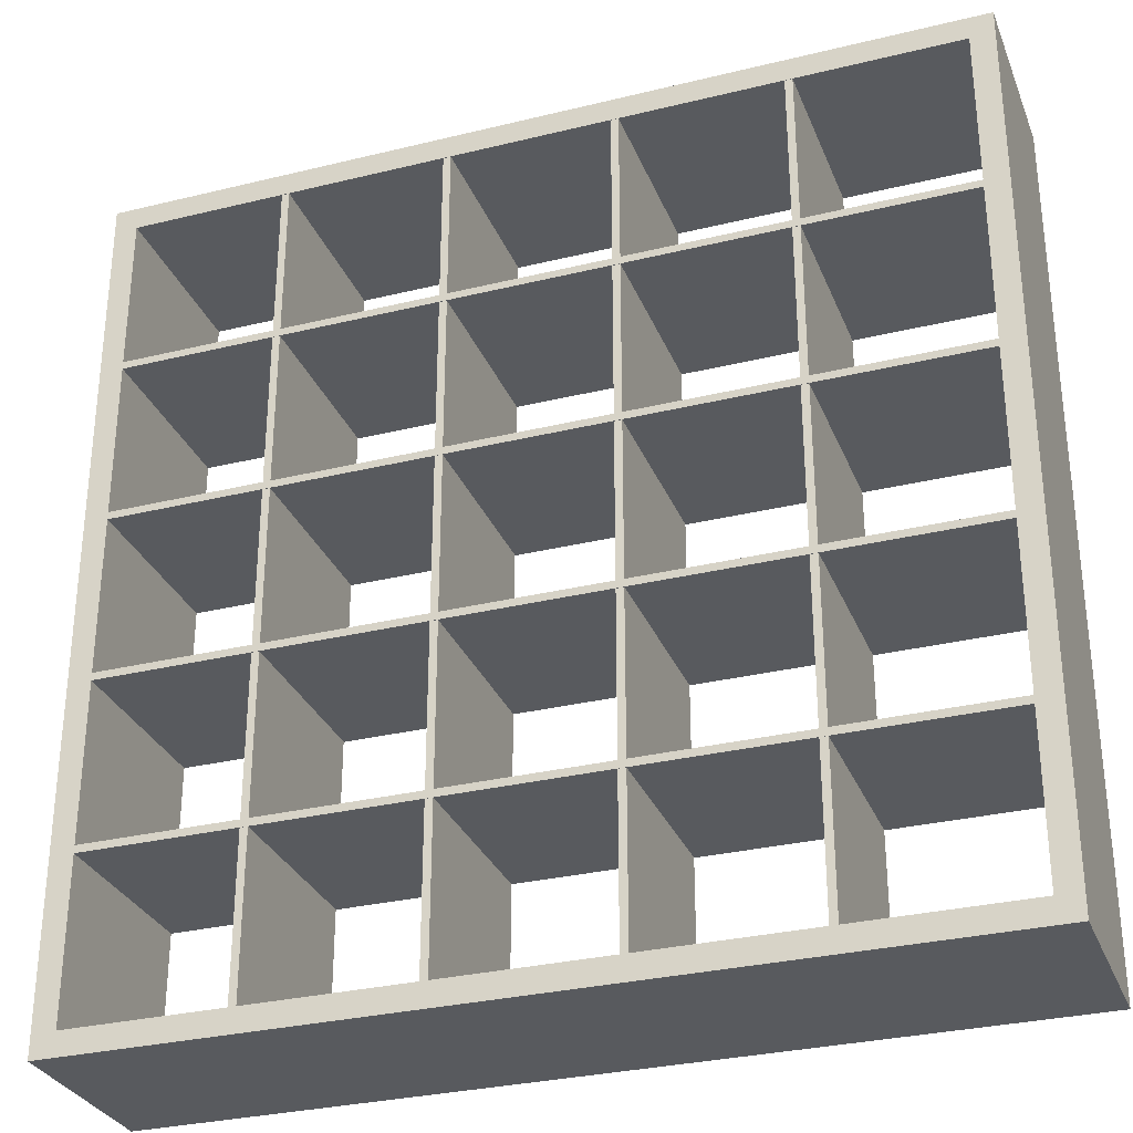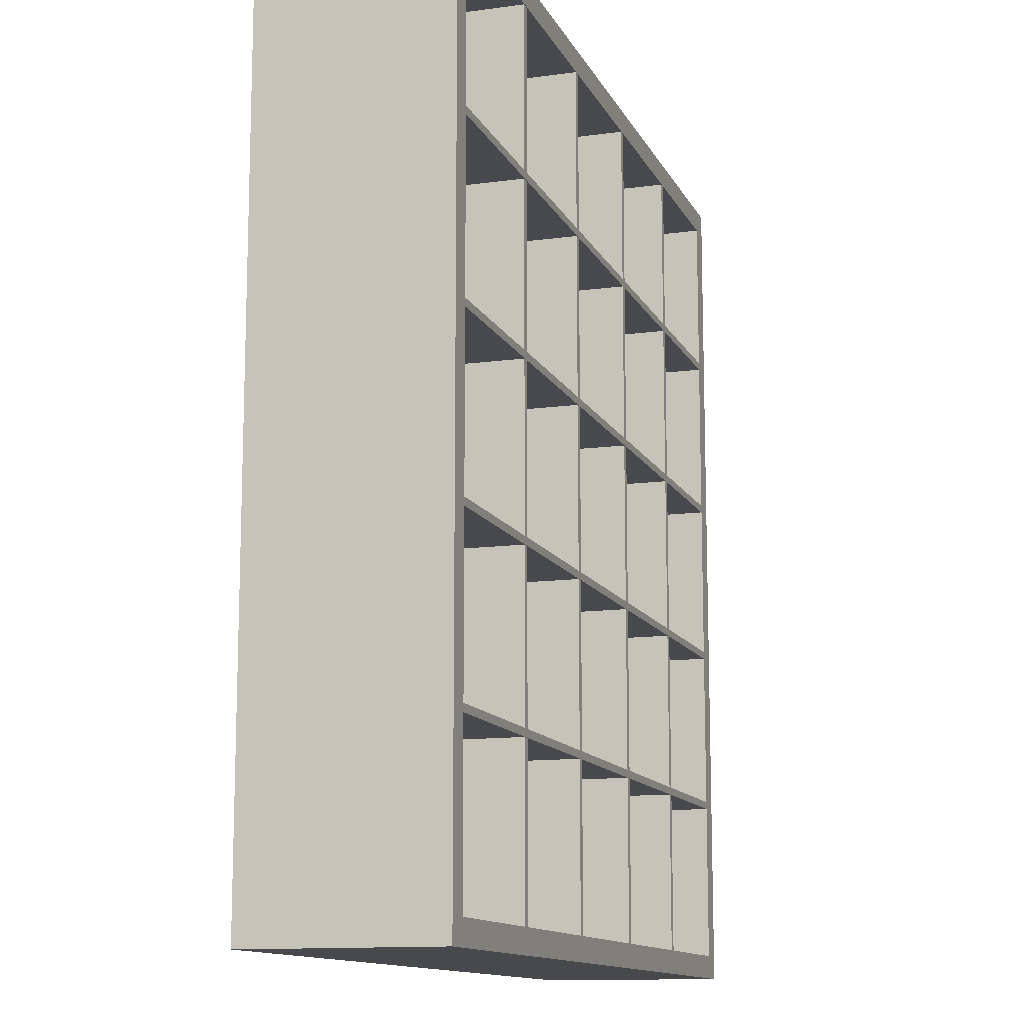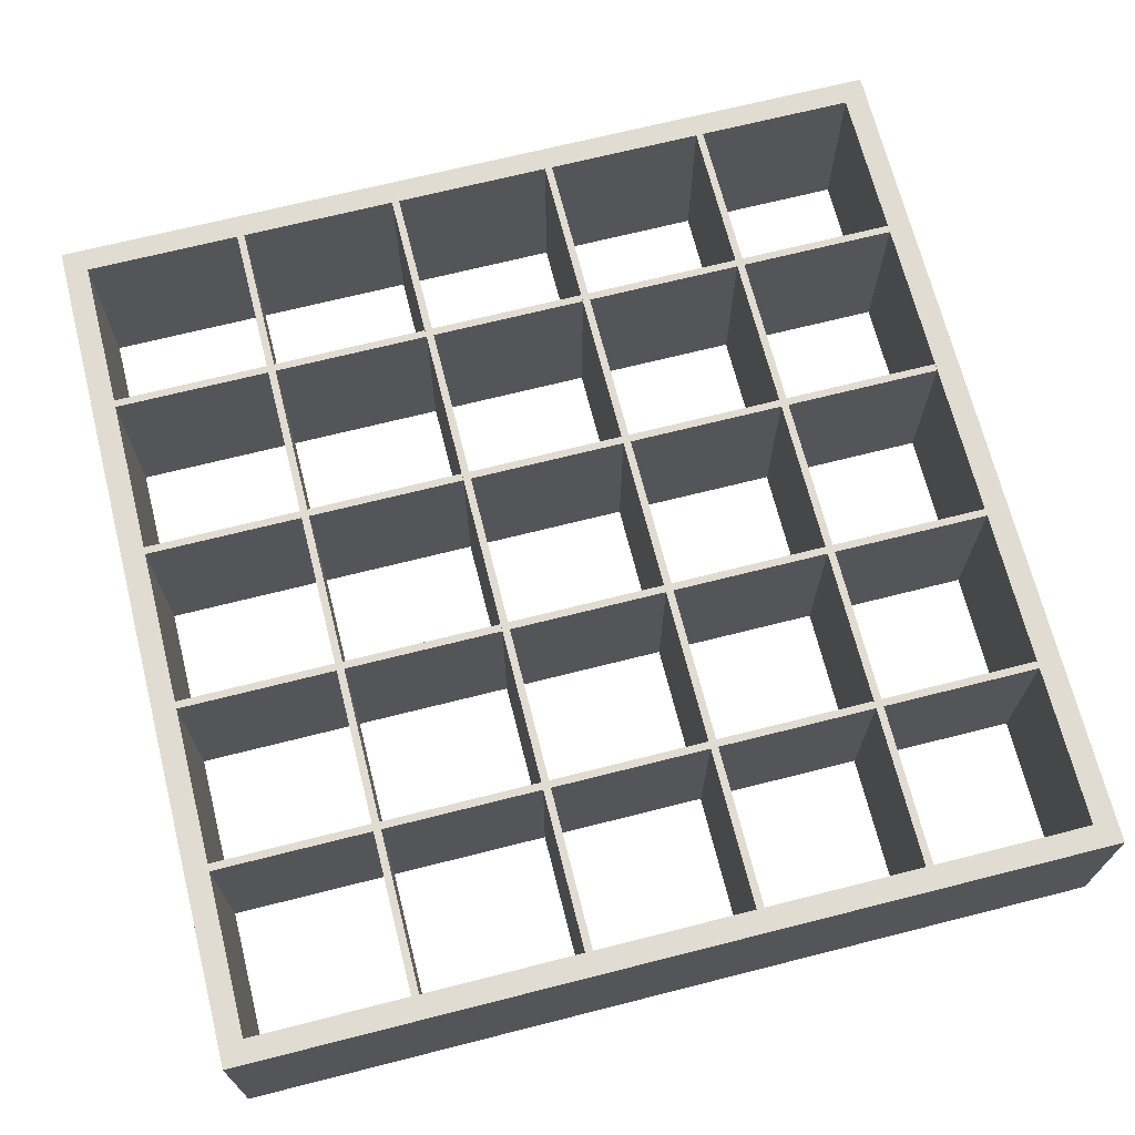
<metadata>
{"format":"obj","ext":"obj","renderer":"f3d","projection":"perspective","resolution":1024,"background":"white","views":[{"elev":-30.6,"azim":19.4,"up":"+Y"},{"elev":-12.4,"azim":107.8,"up":"+Y"},{"elev":69.1,"azim":75.8,"up":"+Z"}]}
</metadata>
<code>
v 0.3578 -0.3312 0.07382
v 0.3578 -0.3312 -0.07382
v -0.3407 -0.3312 0.07382
v 0.3578 -0.3502 0.07382
v -0.3407 -0.3312 -0.07382
v 0.3578 -0.3502 -0.07382
v -0.3407 -0.3502 -0.07382
v -0.3407 -0.3502 0.07382
v -0.3407 0.3312 0.07382
v 0.3578 0.3312 -0.07382
v 0.3578 0.3312 0.07382
v -0.3407 0.3312 -0.07382
v 0.3578 0.3502 0.07382
v -0.3407 0.3502 -0.07382
v 0.3578 0.3502 -0.07382
v -0.3407 0.3502 0.07382
v 0.3388 0.3312 -0.07382
v 0.3388 -0.3312 -0.07382
v 0.3388 -0.3312 0.07382
v 0.3388 0.3312 0.07382
v -0.3407 0.3312 -0.07382
v -0.3217 -0.3312 -0.07382
v -0.3407 -0.3312 -0.07382
v -0.3217 0.3312 -0.07382
v -0.3407 -0.3312 0.07382
v -0.3217 0.3312 0.07382
v -0.3217 -0.3312 0.07382
v -0.3407 0.3312 0.07382
v -0.3217 -0.1975 -0.07382
v 0.3388 -0.2036 -0.07382
v -0.3217 -0.2036 -0.07382
v 0.3388 -0.1975 -0.07382
v -0.3217 -0.2036 0.07382
v 0.3388 -0.1975 0.07382
v 0.3388 -0.2036 0.07382
v -0.3217 -0.1975 0.07382
v -0.3217 -0.06382 -0.07382
v 0.3388 -0.06988 -0.07382
v -0.3217 -0.06988 -0.07382
v 0.3388 -0.06382 -0.07382
v -0.3217 -0.06988 0.07382
v 0.3388 -0.06382 0.07382
v 0.3388 -0.06988 0.07382
v -0.3217 -0.06382 0.07382
v -0.3217 0.06988 -0.07382
v 0.3388 0.06382 -0.07382
v -0.3217 0.06382 -0.07382
v 0.3388 0.06988 -0.07382
v -0.3217 0.06382 0.07382
v 0.3388 0.06988 0.07382
v 0.3388 0.06382 0.07382
v -0.3217 0.06988 0.07382
v -0.3217 0.2036 -0.07382
v 0.3388 0.1975 -0.07382
v -0.3217 0.1975 -0.07382
v 0.3388 0.2036 -0.07382
v -0.3217 0.1975 0.07382
v 0.3388 0.2036 0.07382
v 0.3388 0.1975 0.07382
v -0.3217 0.2036 0.07382
v 0.2085 0.3312 0.07344
v 0.2085 0.2036 -0.07344
v 0.2085 0.3312 -0.07344
v 0.2085 0.2036 0.07344
v 0.2025 0.3312 -0.07344
v 0.2025 0.2036 0.07344
v 0.2025 0.2036 -0.07344
v 0.2025 0.3312 0.07344
v 0.2085 0.1975 0.07344
v 0.2085 0.06988 -0.07344
v 0.2085 0.1975 -0.07344
v 0.2085 0.06988 0.07344
v 0.2025 0.1975 -0.07344
v 0.2025 0.06988 0.07344
v 0.2025 0.06988 -0.07344
v 0.2025 0.1975 0.07344
v 0.2085 0.06382 0.07344
v 0.2085 -0.06382 -0.07344
v 0.2085 0.06382 -0.07344
v 0.2085 -0.06382 0.07344
v 0.2025 0.06382 -0.07344
v 0.2025 -0.06382 0.07344
v 0.2025 -0.06382 -0.07344
v 0.2025 0.06382 0.07344
v 0.2085 -0.06988 0.07344
v 0.2085 -0.1975 -0.07344
v 0.2085 -0.06988 -0.07344
v 0.2085 -0.1975 0.07344
v 0.2025 -0.06988 -0.07344
v 0.2025 -0.1975 0.07344
v 0.2025 -0.1975 -0.07344
v 0.2025 -0.06988 0.07344
v 0.2085 -0.2036 0.07344
v 0.2085 -0.3312 -0.07344
v 0.2085 -0.2036 -0.07344
v 0.2085 -0.3312 0.07344
v 0.2025 -0.2036 -0.07344
v 0.2025 -0.3312 0.07344
v 0.2025 -0.3312 -0.07344
v 0.2025 -0.2036 0.07344
v 0.07521 -0.2036 0.07344
v 0.07521 -0.3312 -0.07344
v 0.07521 -0.2036 -0.07344
v 0.07521 -0.3312 0.07344
v 0.06916 -0.2036 -0.07344
v 0.06916 -0.3312 0.07344
v 0.06916 -0.3312 -0.07344
v 0.06916 -0.2036 0.07344
v 0.07521 0.1975 0.07344
v 0.07521 0.06988 -0.07344
v 0.07521 0.1975 -0.07344
v 0.07521 0.06988 0.07344
v 0.06916 0.1975 -0.07344
v 0.06916 0.06988 0.07344
v 0.06916 0.06988 -0.07344
v 0.06916 0.1975 0.07344
v 0.07521 0.3312 0.07344
v 0.07521 0.2036 -0.07344
v 0.07521 0.3312 -0.07344
v 0.07521 0.2036 0.07344
v 0.06916 0.3312 -0.07344
v 0.06916 0.2036 0.07344
v 0.06916 0.2036 -0.07344
v 0.06916 0.3312 0.07344
v 0.07521 0.06382 0.07344
v 0.07521 -0.06382 -0.07344
v 0.07521 0.06382 -0.07344
v 0.07521 -0.06382 0.07344
v 0.06916 0.06382 -0.07344
v 0.06916 -0.06382 0.07344
v 0.06916 -0.06382 -0.07344
v 0.06916 0.06382 0.07344
v 0.07521 -0.06988 0.07344
v 0.07521 -0.1975 -0.07344
v 0.07521 -0.06988 -0.07344
v 0.07521 -0.1975 0.07344
v 0.06916 -0.06988 -0.07344
v 0.06916 -0.1975 0.07344
v 0.06916 -0.1975 -0.07344
v 0.06916 -0.06988 0.07344
v -0.05811 -0.2036 0.07344
v -0.05811 -0.3312 -0.07344
v -0.05811 -0.2036 -0.07344
v -0.05811 -0.3312 0.07344
v -0.06417 -0.2036 -0.07344
v -0.06417 -0.3312 0.07344
v -0.06417 -0.3312 -0.07344
v -0.06417 -0.2036 0.07344
v -0.05811 0.1975 0.07344
v -0.05811 0.06988 -0.07344
v -0.05811 0.1975 -0.07344
v -0.05811 0.06988 0.07344
v -0.06417 0.1975 -0.07344
v -0.06417 0.06988 0.07344
v -0.06417 0.06988 -0.07344
v -0.06417 0.1975 0.07344
v -0.05811 0.3312 0.07344
v -0.05811 0.2036 -0.07344
v -0.05811 0.3312 -0.07344
v -0.05811 0.2036 0.07344
v -0.06417 0.3312 -0.07344
v -0.06417 0.2036 0.07344
v -0.06417 0.2036 -0.07344
v -0.06417 0.3312 0.07344
v -0.05811 0.06382 0.07344
v -0.05811 -0.06382 -0.07344
v -0.05811 0.06382 -0.07344
v -0.05811 -0.06382 0.07344
v -0.06417 0.06382 -0.07344
v -0.06417 -0.06382 0.07344
v -0.06417 -0.06382 -0.07344
v -0.06417 0.06382 0.07344
v -0.05811 -0.06988 0.07344
v -0.05811 -0.1975 -0.07344
v -0.05811 -0.06988 -0.07344
v -0.05811 -0.1975 0.07344
v -0.06417 -0.06988 -0.07344
v -0.06417 -0.1975 0.07344
v -0.06417 -0.1975 -0.07344
v -0.06417 -0.06988 0.07344
v -0.1914 -0.2036 0.07344
v -0.1914 -0.3312 -0.07344
v -0.1914 -0.2036 -0.07344
v -0.1914 -0.3312 0.07344
v -0.1975 -0.2036 -0.07344
v -0.1975 -0.3312 0.07344
v -0.1975 -0.3312 -0.07344
v -0.1975 -0.2036 0.07344
v -0.1914 0.1975 0.07344
v -0.1914 0.06988 -0.07344
v -0.1914 0.1975 -0.07344
v -0.1914 0.06988 0.07344
v -0.1975 0.1975 -0.07344
v -0.1975 0.06988 0.07344
v -0.1975 0.06988 -0.07344
v -0.1975 0.1975 0.07344
v -0.1914 0.3312 0.07344
v -0.1914 0.2036 -0.07344
v -0.1914 0.3312 -0.07344
v -0.1914 0.2036 0.07344
v -0.1975 0.3312 -0.07344
v -0.1975 0.2036 0.07344
v -0.1975 0.2036 -0.07344
v -0.1975 0.3312 0.07344
v -0.1914 0.06382 0.07344
v -0.1914 -0.06382 -0.07344
v -0.1914 0.06382 -0.07344
v -0.1914 -0.06382 0.07344
v -0.1975 0.06382 -0.07344
v -0.1975 -0.06382 0.07344
v -0.1975 -0.06382 -0.07344
v -0.1975 0.06382 0.07344
v -0.1914 -0.06988 0.07344
v -0.1914 -0.1975 -0.07344
v -0.1914 -0.06988 -0.07344
v -0.1914 -0.1975 0.07344
v -0.1975 -0.06988 -0.07344
v -0.1975 -0.1975 0.07344
v -0.1975 -0.1975 -0.07344
v -0.1975 -0.06988 0.07344
g mesh1_mesh1-geometry
f 1 2 3
f 1 4 2
f 5 3 2
f 1 3 4
f 6 2 4
f 5 7 3
f 5 2 7
f 8 4 3
f 6 7 2
f 6 4 7
f 8 3 7
f 8 7 4
g mesh1_mesh1-geometry
f 3 2 1
f 2 4 1
f 2 3 5
f 4 3 1
f 4 2 6
f 3 7 5
f 7 2 5
f 3 4 8
f 2 7 6
f 7 4 6
f 7 3 8
f 4 7 8
g mesh2_mesh2-geometry
f 9 10 11
f 10 9 12
f 10 13 11
f 13 9 11
f 9 14 12
f 14 10 12
f 13 10 15
f 9 13 16
f 14 9 16
f 10 14 15
f 14 13 15
f 13 14 16
g mesh2_mesh2-geometry
f 11 10 9
f 12 9 10
f 11 13 10
f 11 9 13
f 12 14 9
f 12 10 14
f 15 10 13
f 16 13 9
f 16 9 14
f 15 14 10
f 15 13 14
f 16 14 13
g mesh3_mesh3-geometry
f 17 2 18
f 2 17 10
f 2 19 18
f 19 17 18
f 17 11 10
f 11 2 10
f 19 2 1
f 17 19 20
f 11 17 20
f 2 11 1
f 11 19 1
f 19 11 20
g mesh3_mesh3-geometry
f 18 2 17
f 10 17 2
f 18 19 2
f 18 17 19
f 10 11 17
f 10 2 11
f 1 2 19
f 20 19 17
f 20 17 11
f 1 11 2
f 1 19 11
f 20 11 19
g mesh3_mesh3-geometry
f 21 22 23
f 22 21 24
f 22 25 23
f 25 21 23
f 21 26 24
f 26 22 24
f 25 22 27
f 21 25 28
f 26 21 28
f 22 26 27
f 26 25 27
f 25 26 28
g mesh3_mesh3-geometry
f 23 22 21
f 24 21 22
f 23 25 22
f 23 21 25
f 24 26 21
f 24 22 26
f 27 22 25
f 28 25 21
f 28 21 26
f 27 26 22
f 27 25 26
f 28 26 25
g mesh4_mesh4-geometry
f 29 30 31
f 30 29 32
f 30 33 31
f 33 29 31
f 29 34 32
f 34 30 32
f 33 30 35
f 29 33 36
f 34 29 36
f 30 34 35
f 34 33 35
f 33 34 36
g mesh4_mesh4-geometry
f 31 30 29
f 32 29 30
f 31 33 30
f 31 29 33
f 32 34 29
f 32 30 34
f 35 30 33
f 36 33 29
f 36 29 34
f 35 34 30
f 35 33 34
f 36 34 33
g mesh4_mesh4-geometry
f 37 38 39
f 38 37 40
f 38 41 39
f 41 37 39
f 37 42 40
f 42 38 40
f 41 38 43
f 37 41 44
f 42 37 44
f 38 42 43
f 42 41 43
f 41 42 44
g mesh4_mesh4-geometry
f 39 38 37
f 40 37 38
f 39 41 38
f 39 37 41
f 40 42 37
f 40 38 42
f 43 38 41
f 44 41 37
f 44 37 42
f 43 42 38
f 43 41 42
f 44 42 41
g mesh4_mesh4-geometry
f 45 46 47
f 46 45 48
f 46 49 47
f 49 45 47
f 45 50 48
f 50 46 48
f 49 46 51
f 45 49 52
f 50 45 52
f 46 50 51
f 50 49 51
f 49 50 52
g mesh4_mesh4-geometry
f 47 46 45
f 48 45 46
f 47 49 46
f 47 45 49
f 48 50 45
f 48 46 50
f 51 46 49
f 52 49 45
f 52 45 50
f 51 50 46
f 51 49 50
f 52 50 49
g mesh4_mesh4-geometry
f 53 54 55
f 54 53 56
f 54 57 55
f 57 53 55
f 53 58 56
f 58 54 56
f 57 54 59
f 53 57 60
f 58 53 60
f 54 58 59
f 58 57 59
f 57 58 60
g mesh4_mesh4-geometry
f 55 54 53
f 56 53 54
f 55 57 54
f 55 53 57
f 56 58 53
f 56 54 58
f 59 54 57
f 60 57 53
f 60 53 58
f 59 58 54
f 59 57 58
f 60 58 57
g mesh5_mesh5-geometry
f 61 62 63
f 62 61 64
f 62 65 63
f 65 61 63
f 61 66 64
f 66 62 64
f 65 62 67
f 61 65 68
f 66 61 68
f 62 66 67
f 66 65 67
f 65 66 68
g mesh5_mesh5-geometry
f 63 62 61
f 64 61 62
f 63 65 62
f 63 61 65
f 64 66 61
f 64 62 66
f 67 62 65
f 68 65 61
f 68 61 66
f 67 66 62
f 67 65 66
f 68 66 65
g mesh5_mesh5-geometry
f 69 70 71
f 70 69 72
f 70 73 71
f 73 69 71
f 69 74 72
f 74 70 72
f 73 70 75
f 69 73 76
f 74 69 76
f 70 74 75
f 74 73 75
f 73 74 76
g mesh5_mesh5-geometry
f 71 70 69
f 72 69 70
f 71 73 70
f 71 69 73
f 72 74 69
f 72 70 74
f 75 70 73
f 76 73 69
f 76 69 74
f 75 74 70
f 75 73 74
f 76 74 73
g mesh5_mesh5-geometry
f 77 78 79
f 78 77 80
f 78 81 79
f 81 77 79
f 77 82 80
f 82 78 80
f 81 78 83
f 77 81 84
f 82 77 84
f 78 82 83
f 82 81 83
f 81 82 84
g mesh5_mesh5-geometry
f 79 78 77
f 80 77 78
f 79 81 78
f 79 77 81
f 80 82 77
f 80 78 82
f 83 78 81
f 84 81 77
f 84 77 82
f 83 82 78
f 83 81 82
f 84 82 81
g mesh5_mesh5-geometry
f 85 86 87
f 86 85 88
f 86 89 87
f 89 85 87
f 85 90 88
f 90 86 88
f 89 86 91
f 85 89 92
f 90 85 92
f 86 90 91
f 90 89 91
f 89 90 92
g mesh5_mesh5-geometry
f 87 86 85
f 88 85 86
f 87 89 86
f 87 85 89
f 88 90 85
f 88 86 90
f 91 86 89
f 92 89 85
f 92 85 90
f 91 90 86
f 91 89 90
f 92 90 89
g mesh5_mesh5-geometry
f 93 94 95
f 94 93 96
f 94 97 95
f 97 93 95
f 93 98 96
f 98 94 96
f 97 94 99
f 93 97 100
f 98 93 100
f 94 98 99
f 98 97 99
f 97 98 100
g mesh5_mesh5-geometry
f 95 94 93
f 96 93 94
f 95 97 94
f 95 93 97
f 96 98 93
f 96 94 98
f 99 94 97
f 100 97 93
f 100 93 98
f 99 98 94
f 99 97 98
f 100 98 97
g mesh5_mesh5-geometry
f 101 102 103
f 102 101 104
f 102 105 103
f 105 101 103
f 101 106 104
f 106 102 104
f 105 102 107
f 101 105 108
f 106 101 108
f 102 106 107
f 106 105 107
f 105 106 108
g mesh5_mesh5-geometry
f 103 102 101
f 104 101 102
f 103 105 102
f 103 101 105
f 104 106 101
f 104 102 106
f 107 102 105
f 108 105 101
f 108 101 106
f 107 106 102
f 107 105 106
f 108 106 105
g mesh5_mesh5-geometry
f 109 110 111
f 110 109 112
f 110 113 111
f 113 109 111
f 109 114 112
f 114 110 112
f 113 110 115
f 109 113 116
f 114 109 116
f 110 114 115
f 114 113 115
f 113 114 116
g mesh5_mesh5-geometry
f 111 110 109
f 112 109 110
f 111 113 110
f 111 109 113
f 112 114 109
f 112 110 114
f 115 110 113
f 116 113 109
f 116 109 114
f 115 114 110
f 115 113 114
f 116 114 113
g mesh5_mesh5-geometry
f 117 118 119
f 118 117 120
f 118 121 119
f 121 117 119
f 117 122 120
f 122 118 120
f 121 118 123
f 117 121 124
f 122 117 124
f 118 122 123
f 122 121 123
f 121 122 124
g mesh5_mesh5-geometry
f 119 118 117
f 120 117 118
f 119 121 118
f 119 117 121
f 120 122 117
f 120 118 122
f 123 118 121
f 124 121 117
f 124 117 122
f 123 122 118
f 123 121 122
f 124 122 121
g mesh5_mesh5-geometry
f 125 126 127
f 126 125 128
f 126 129 127
f 129 125 127
f 125 130 128
f 130 126 128
f 129 126 131
f 125 129 132
f 130 125 132
f 126 130 131
f 130 129 131
f 129 130 132
g mesh5_mesh5-geometry
f 127 126 125
f 128 125 126
f 127 129 126
f 127 125 129
f 128 130 125
f 128 126 130
f 131 126 129
f 132 129 125
f 132 125 130
f 131 130 126
f 131 129 130
f 132 130 129
g mesh5_mesh5-geometry
f 133 134 135
f 134 133 136
f 134 137 135
f 137 133 135
f 133 138 136
f 138 134 136
f 137 134 139
f 133 137 140
f 138 133 140
f 134 138 139
f 138 137 139
f 137 138 140
g mesh5_mesh5-geometry
f 135 134 133
f 136 133 134
f 135 137 134
f 135 133 137
f 136 138 133
f 136 134 138
f 139 134 137
f 140 137 133
f 140 133 138
f 139 138 134
f 139 137 138
f 140 138 137
g mesh5_mesh5-geometry
f 141 142 143
f 142 141 144
f 142 145 143
f 145 141 143
f 141 146 144
f 146 142 144
f 145 142 147
f 141 145 148
f 146 141 148
f 142 146 147
f 146 145 147
f 145 146 148
g mesh5_mesh5-geometry
f 143 142 141
f 144 141 142
f 143 145 142
f 143 141 145
f 144 146 141
f 144 142 146
f 147 142 145
f 148 145 141
f 148 141 146
f 147 146 142
f 147 145 146
f 148 146 145
g mesh5_mesh5-geometry
f 149 150 151
f 150 149 152
f 150 153 151
f 153 149 151
f 149 154 152
f 154 150 152
f 153 150 155
f 149 153 156
f 154 149 156
f 150 154 155
f 154 153 155
f 153 154 156
g mesh5_mesh5-geometry
f 151 150 149
f 152 149 150
f 151 153 150
f 151 149 153
f 152 154 149
f 152 150 154
f 155 150 153
f 156 153 149
f 156 149 154
f 155 154 150
f 155 153 154
f 156 154 153
g mesh5_mesh5-geometry
f 157 158 159
f 158 157 160
f 158 161 159
f 161 157 159
f 157 162 160
f 162 158 160
f 161 158 163
f 157 161 164
f 162 157 164
f 158 162 163
f 162 161 163
f 161 162 164
g mesh5_mesh5-geometry
f 159 158 157
f 160 157 158
f 159 161 158
f 159 157 161
f 160 162 157
f 160 158 162
f 163 158 161
f 164 161 157
f 164 157 162
f 163 162 158
f 163 161 162
f 164 162 161
g mesh5_mesh5-geometry
f 165 166 167
f 166 165 168
f 166 169 167
f 169 165 167
f 165 170 168
f 170 166 168
f 169 166 171
f 165 169 172
f 170 165 172
f 166 170 171
f 170 169 171
f 169 170 172
g mesh5_mesh5-geometry
f 167 166 165
f 168 165 166
f 167 169 166
f 167 165 169
f 168 170 165
f 168 166 170
f 171 166 169
f 172 169 165
f 172 165 170
f 171 170 166
f 171 169 170
f 172 170 169
g mesh5_mesh5-geometry
f 173 174 175
f 174 173 176
f 174 177 175
f 177 173 175
f 173 178 176
f 178 174 176
f 177 174 179
f 173 177 180
f 178 173 180
f 174 178 179
f 178 177 179
f 177 178 180
g mesh5_mesh5-geometry
f 175 174 173
f 176 173 174
f 175 177 174
f 175 173 177
f 176 178 173
f 176 174 178
f 179 174 177
f 180 177 173
f 180 173 178
f 179 178 174
f 179 177 178
f 180 178 177
g mesh5_mesh5-geometry
f 181 182 183
f 182 181 184
f 182 185 183
f 185 181 183
f 181 186 184
f 186 182 184
f 185 182 187
f 181 185 188
f 186 181 188
f 182 186 187
f 186 185 187
f 185 186 188
g mesh5_mesh5-geometry
f 183 182 181
f 184 181 182
f 183 185 182
f 183 181 185
f 184 186 181
f 184 182 186
f 187 182 185
f 188 185 181
f 188 181 186
f 187 186 182
f 187 185 186
f 188 186 185
g mesh5_mesh5-geometry
f 189 190 191
f 190 189 192
f 190 193 191
f 193 189 191
f 189 194 192
f 194 190 192
f 193 190 195
f 189 193 196
f 194 189 196
f 190 194 195
f 194 193 195
f 193 194 196
g mesh5_mesh5-geometry
f 191 190 189
f 192 189 190
f 191 193 190
f 191 189 193
f 192 194 189
f 192 190 194
f 195 190 193
f 196 193 189
f 196 189 194
f 195 194 190
f 195 193 194
f 196 194 193
g mesh5_mesh5-geometry
f 197 198 199
f 198 197 200
f 198 201 199
f 201 197 199
f 197 202 200
f 202 198 200
f 201 198 203
f 197 201 204
f 202 197 204
f 198 202 203
f 202 201 203
f 201 202 204
g mesh5_mesh5-geometry
f 199 198 197
f 200 197 198
f 199 201 198
f 199 197 201
f 200 202 197
f 200 198 202
f 203 198 201
f 204 201 197
f 204 197 202
f 203 202 198
f 203 201 202
f 204 202 201
g mesh5_mesh5-geometry
f 205 206 207
f 206 205 208
f 206 209 207
f 209 205 207
f 205 210 208
f 210 206 208
f 209 206 211
f 205 209 212
f 210 205 212
f 206 210 211
f 210 209 211
f 209 210 212
g mesh5_mesh5-geometry
f 207 206 205
f 208 205 206
f 207 209 206
f 207 205 209
f 208 210 205
f 208 206 210
f 211 206 209
f 212 209 205
f 212 205 210
f 211 210 206
f 211 209 210
f 212 210 209
g mesh5_mesh5-geometry
f 213 214 215
f 214 213 216
f 214 217 215
f 217 213 215
f 213 218 216
f 218 214 216
f 217 214 219
f 213 217 220
f 218 213 220
f 214 218 219
f 218 217 219
f 217 218 220
g mesh5_mesh5-geometry
f 215 214 213
f 216 213 214
f 215 217 214
f 215 213 217
f 216 218 213
f 216 214 218
f 219 214 217
f 220 217 213
f 220 213 218
f 219 218 214
f 219 217 218
f 220 218 217

</code>
